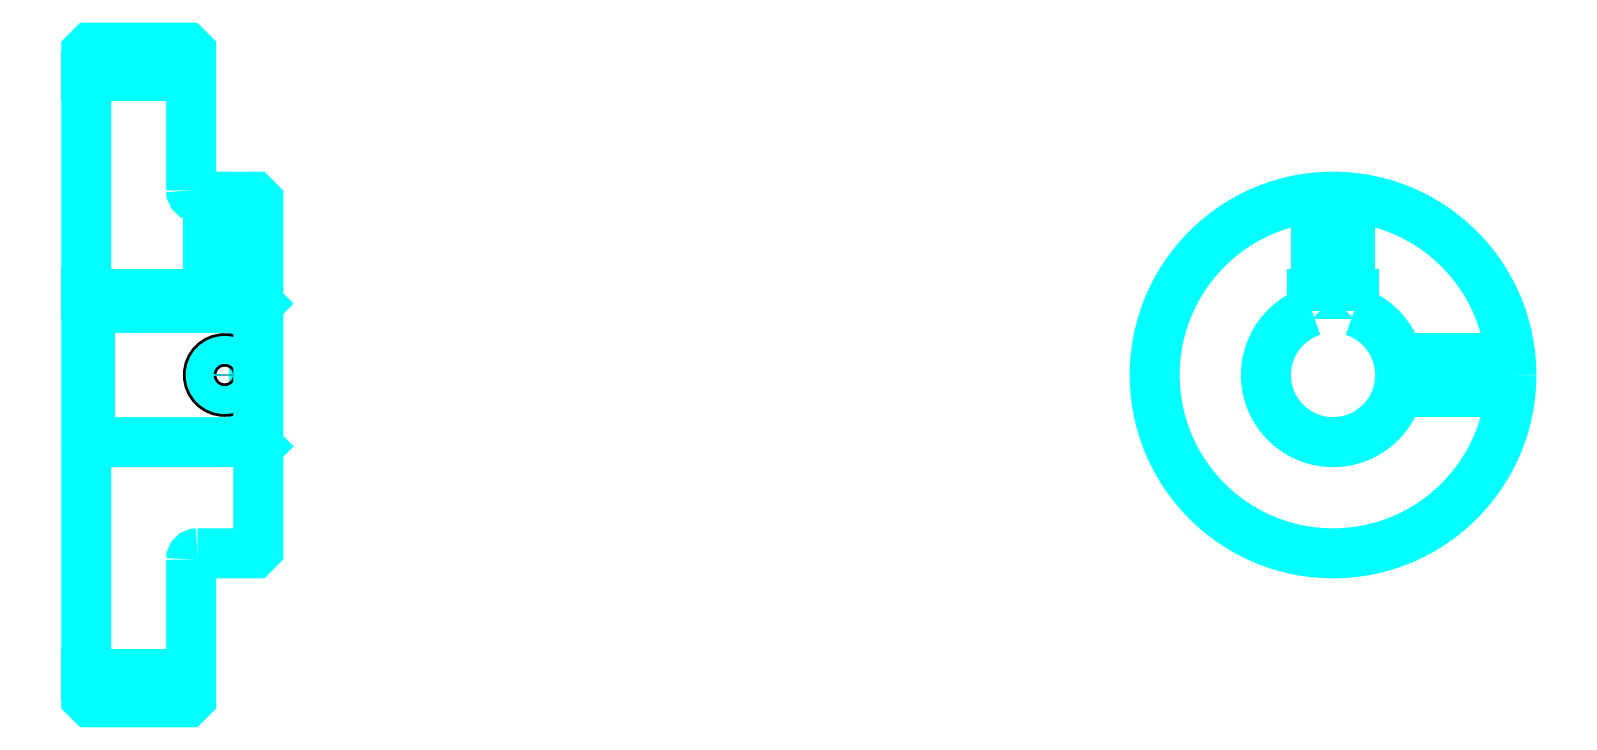
<metadata>
{"format":"dxf","ext":"dxf","renderer":"ezdxf+matplotlib","layout":"modelspace","background":"white","min_lineweight":24,"dpi":150}
</metadata>
<code>
0
SECTION
2
ENTITIES
0
LINE
8
0
10
221.9
20
294.5
30
0
11
246.9
21
294.5
31
0
0
LINE
8
0
10
221.9
20
152
30
0
11
246.9
21
152
31
0
0
LINE
8
0
10
261.9
20
207.2
30
0
11
262.9
21
206.2
31
0
0
LINE
8
0
10
261.9
20
239.2
30
0
11
262.9
21
240.2
31
0
0
LINE
8
0
10
222.9
20
239.2
30
0
11
222.9
21
207.2
31
0
0
POLYLINE
8
0
66
1
10
0
20
0
30
0
70
2
0
VERTEX
8
0
10
221.9
20
206.2
30
0
70
0
0
VERTEX
8
0
10
222.9
20
207.2
30
0
70
0
0
VERTEX
8
0
10
261.9
20
207.2
30
0
70
0
0
VERTEX
8
0
10
261.9
20
239.2
30
0
70
0
0
VERTEX
8
0
10
222.9
20
239.2
30
0
70
0
0
VERTEX
8
0
10
221.9
20
240.2
30
0
70
0
0
SEQEND
8
0
0
ARC
8
0
10
248.4
20
267.2
30
0
40
1.5
50
180
51
270
0
ARC
8
0
10
248.4
20
179.2
30
0
40
1.5
50
90
51
180
0
ARC
8
0
10
519
20
223.2
30
0
40
16
50
108.2
51
71.79
0
POLYLINE
8
0
66
1
10
0
20
0
30
0
70
2
0
VERTEX
8
0
10
524
20
238.4
30
0
70
0
0
VERTEX
8
0
10
524
20
242.5
30
0
70
0
0
VERTEX
8
0
10
514
20
242.5
30
0
70
0
0
VERTEX
8
0
10
514
20
238.4
30
0
70
0
0
SEQEND
8
0
0
LINE
8
0
10
221.9
20
242.5
30
0
11
262.9
21
242.5
31
0
0
POLYLINE
8
0
66
1
10
0
20
0
30
0
70
2
0
VERTEX
8
0
10
258.9
20
265.7
30
0
70
0
0
VERTEX
8
0
10
258.9
20
242.5
30
0
70
0
0
SEQEND
8
0
0
POLYLINE
8
0
66
1
10
0
20
0
30
0
70
2
0
VERTEX
8
0
10
250.9
20
265.7
30
0
70
0
0
VERTEX
8
0
10
250.9
20
242.5
30
0
70
0
0
SEQEND
8
0
0
POLYLINE
8
0
66
1
10
0
20
0
30
0
70
2
0
VERTEX
8
0
10
258.2
20
265.7
30
0
70
0
0
VERTEX
8
0
10
258.2
20
242.5
30
0
70
0
0
SEQEND
8
0
0
POLYLINE
8
0
66
1
10
0
20
0
30
0
70
2
0
VERTEX
8
0
10
251.5
20
265.7
30
0
70
0
0
VERTEX
8
0
10
251.5
20
242.5
30
0
70
0
0
SEQEND
8
0
0
POLYLINE
8
0
66
1
10
0
20
0
30
0
70
2
0
VERTEX
8
0
10
515
20
242.5
30
0
70
0
0
VERTEX
8
0
10
515
20
265.6
30
0
70
0
0
SEQEND
8
0
0
POLYLINE
8
0
66
1
10
0
20
0
30
0
70
2
0
VERTEX
8
0
10
523
20
242.5
30
0
70
0
0
VERTEX
8
0
10
523
20
265.6
30
0
70
0
0
SEQEND
8
0
0
POLYLINE
8
0
66
1
10
0
20
0
30
0
70
2
0
VERTEX
8
0
10
515.7
20
242.5
30
0
70
0
0
VERTEX
8
0
10
515.7
20
265.6
30
0
70
0
0
SEQEND
8
0
0
POLYLINE
8
0
66
1
10
0
20
0
30
0
70
2
0
VERTEX
8
0
10
522.3
20
242.5
30
0
70
0
0
VERTEX
8
0
10
522.3
20
265.6
30
0
70
0
0
SEQEND
8
0
0
CIRCLE
8
0
10
254.9
20
223.2
30
0
40
4
0
CIRCLE
8
0
10
254.9
20
223.2
30
0
40
3.325
0
POLYLINE
8
0
66
1
10
0
20
0
30
0
70
2
0
VERTEX
8
0
10
534.5
20
227.2
30
0
70
0
0
VERTEX
8
0
10
561.3
20
227.2
30
0
70
0
0
SEQEND
8
0
0
POLYLINE
8
0
66
1
10
0
20
0
30
0
70
2
0
VERTEX
8
0
10
534.5
20
219.2
30
0
70
0
0
VERTEX
8
0
10
561.3
20
219.2
30
0
70
0
0
SEQEND
8
0
0
POLYLINE
8
0
66
1
10
0
20
0
30
0
70
2
0
VERTEX
8
0
10
534.7
20
226.6
30
0
70
0
0
VERTEX
8
0
10
561.4
20
226.6
30
0
70
0
0
SEQEND
8
0
0
POLYLINE
8
0
66
1
10
0
20
0
30
0
70
2
0
VERTEX
8
0
10
534.7
20
219.9
30
0
70
0
0
VERTEX
8
0
10
561.4
20
219.9
30
0
70
0
0
SEQEND
8
0
0
POLYLINE
8
0
66
1
10
0
20
0
30
0
70
2
0
VERTEX
8
0
10
221.9
20
206.2
30
0
70
0
0
VERTEX
8
0
10
221.9
20
146.2
30
0
70
0
0
VERTEX
8
0
10
222.9
20
145.2
30
0
70
0
0
VERTEX
8
0
10
245.9
20
145.2
30
0
70
0
0
VERTEX
8
0
10
246.9
20
146.2
30
0
70
0
0
VERTEX
8
0
10
246.9
20
179.2
30
0
70
0
0
SEQEND
8
0
0
POLYLINE
8
0
66
1
10
0
20
0
30
0
70
2
0
VERTEX
8
0
10
248.4
20
180.7
30
0
70
0
0
VERTEX
8
0
10
261.9
20
180.7
30
0
70
0
0
VERTEX
8
0
10
262.9
20
181.7
30
0
70
0
0
VERTEX
8
0
10
262.9
20
264.7
30
0
70
0
0
VERTEX
8
0
10
261.9
20
265.7
30
0
70
0
0
VERTEX
8
0
10
248.4
20
265.7
30
0
70
0
0
SEQEND
8
0
0
POLYLINE
8
0
66
1
10
0
20
0
30
0
70
2
0
VERTEX
8
0
10
246.9
20
267.2
30
0
70
0
0
VERTEX
8
0
10
246.9
20
300.2
30
0
70
0
0
VERTEX
8
0
10
245.9
20
301.2
30
0
70
0
0
VERTEX
8
0
10
222.9
20
301.2
30
0
70
0
0
VERTEX
8
0
10
221.9
20
300.2
30
0
70
0
0
VERTEX
8
0
10
221.9
20
206.2
30
0
70
0
0
SEQEND
8
0
0
CIRCLE
8
0
10
519
20
223.2
30
0
40
42.5
0
ENDSEC
0
EOF

</code>
